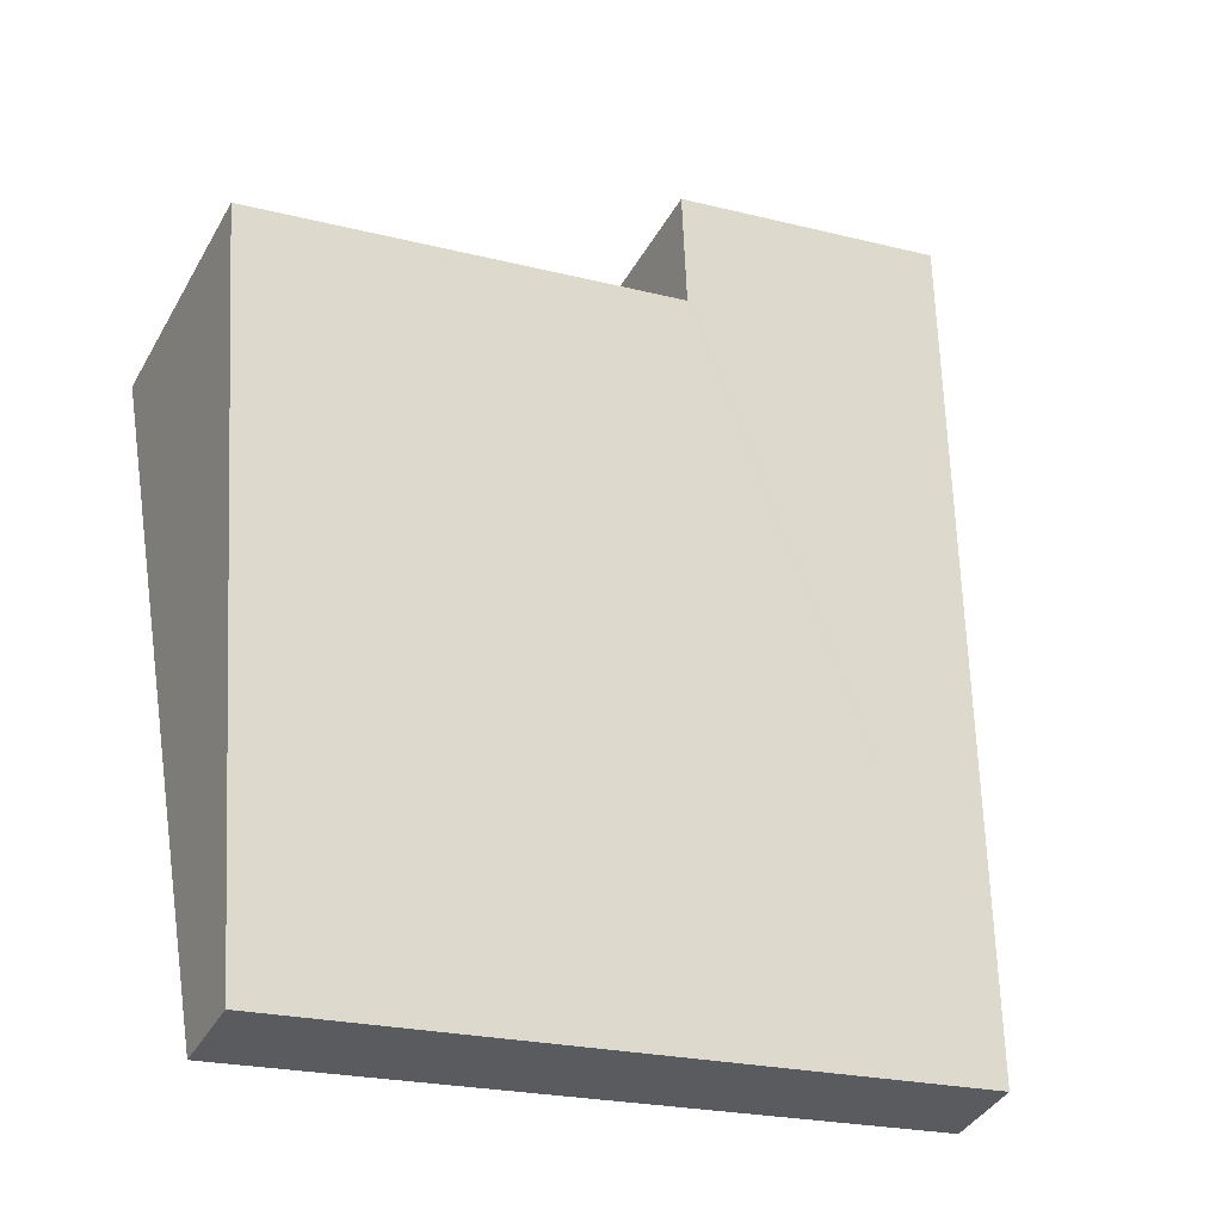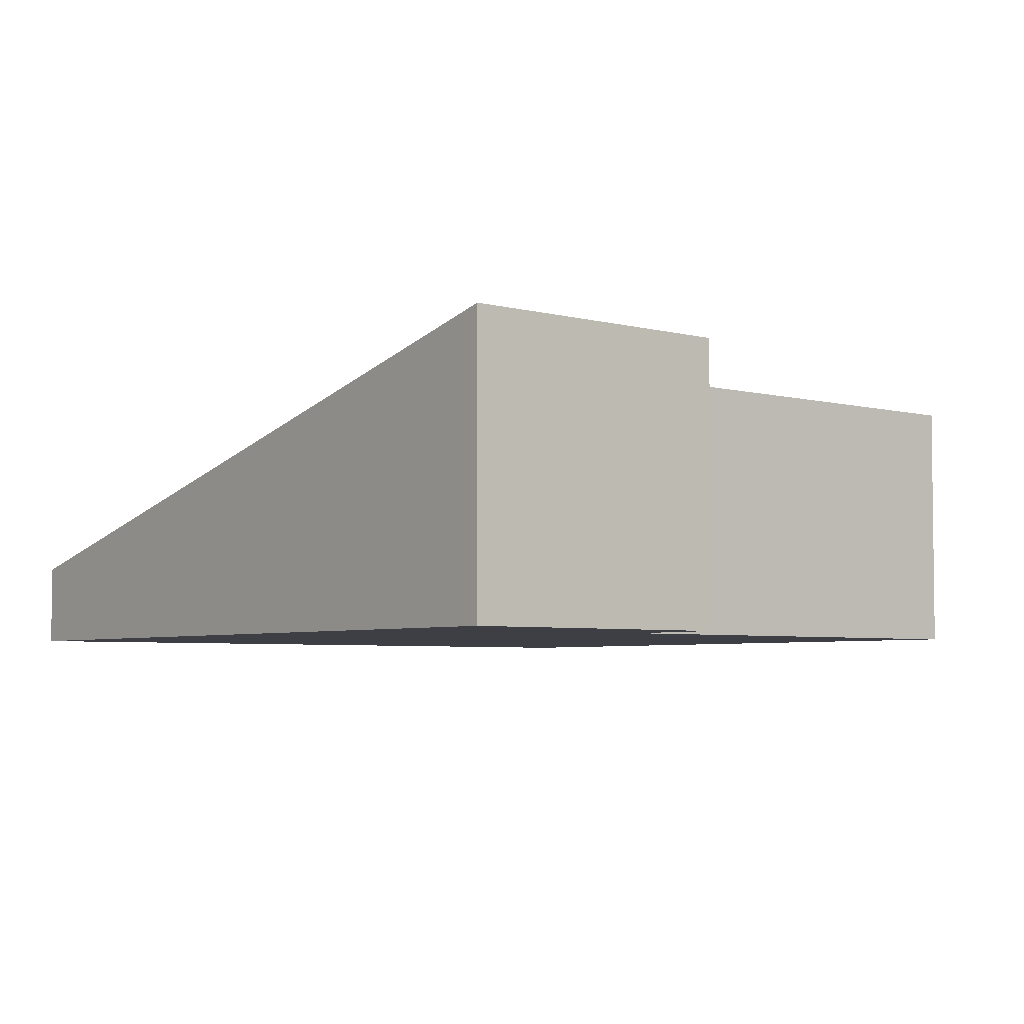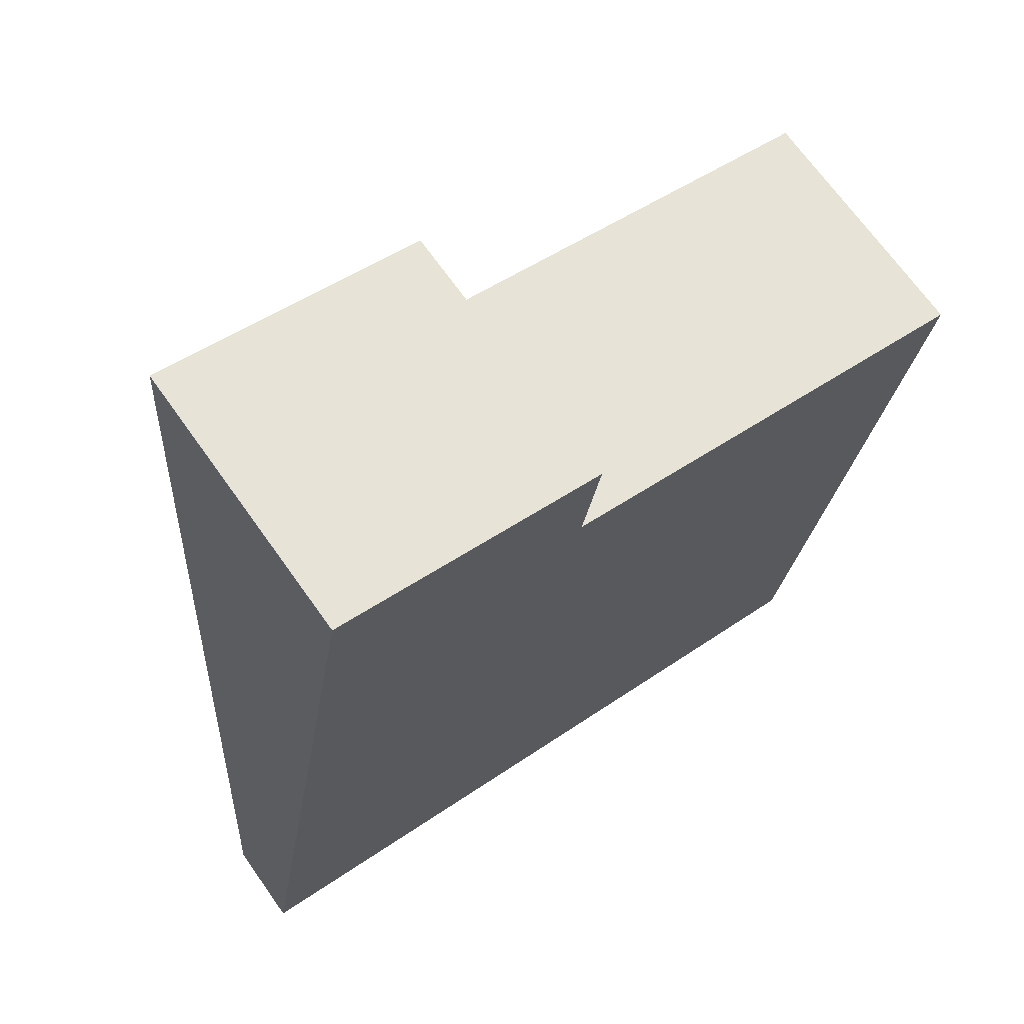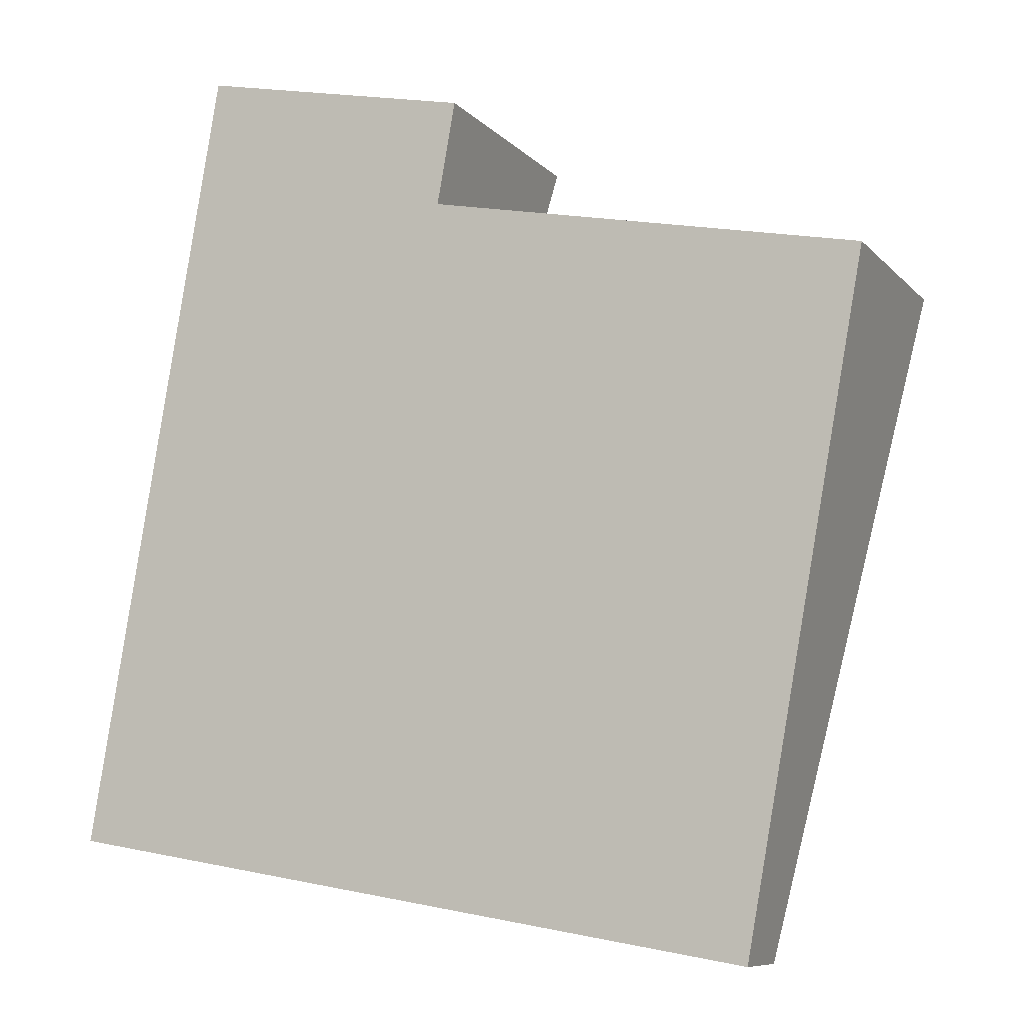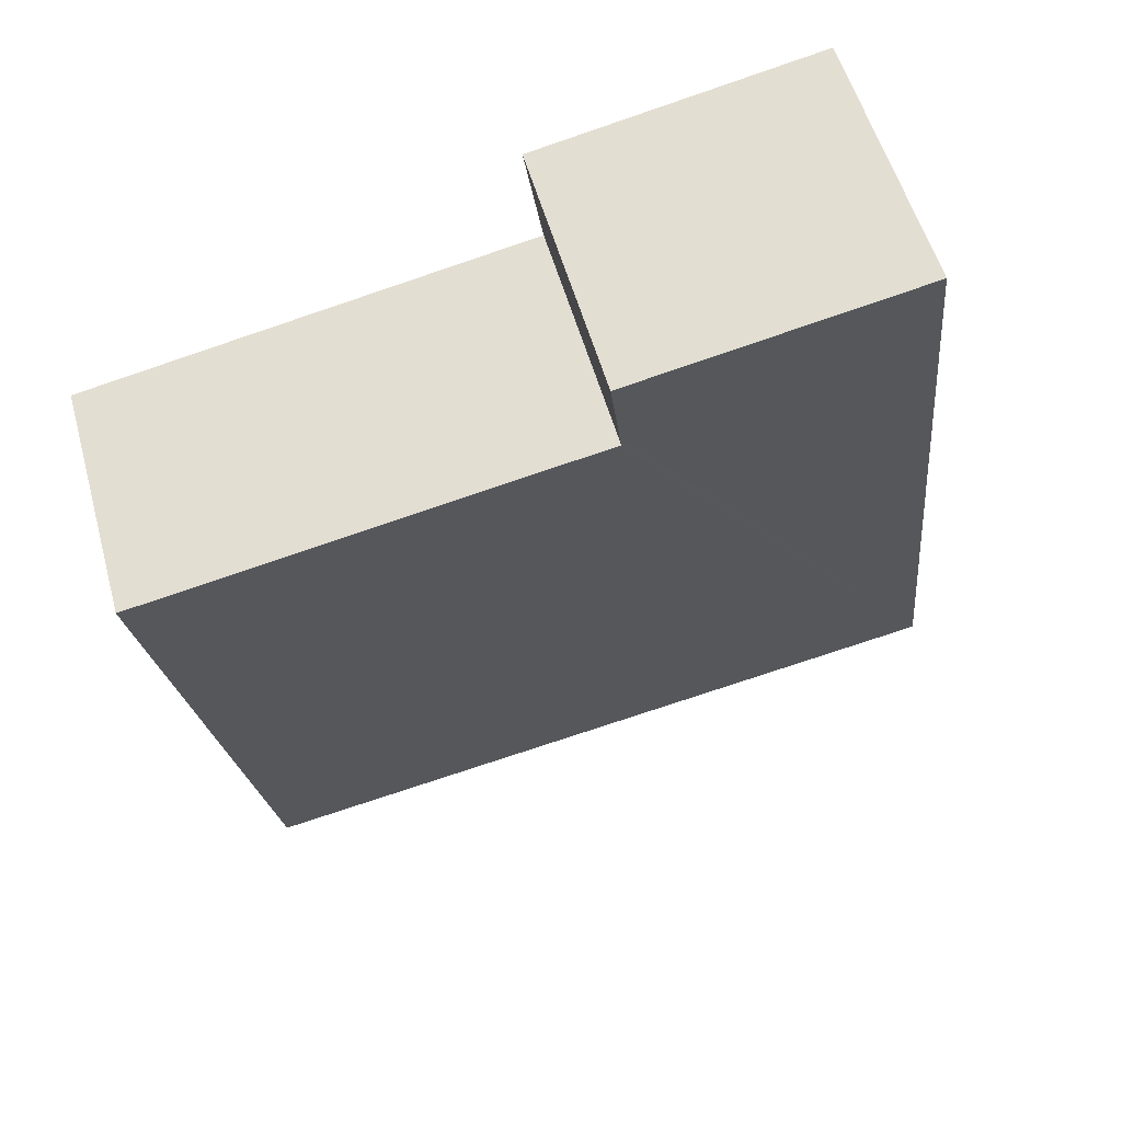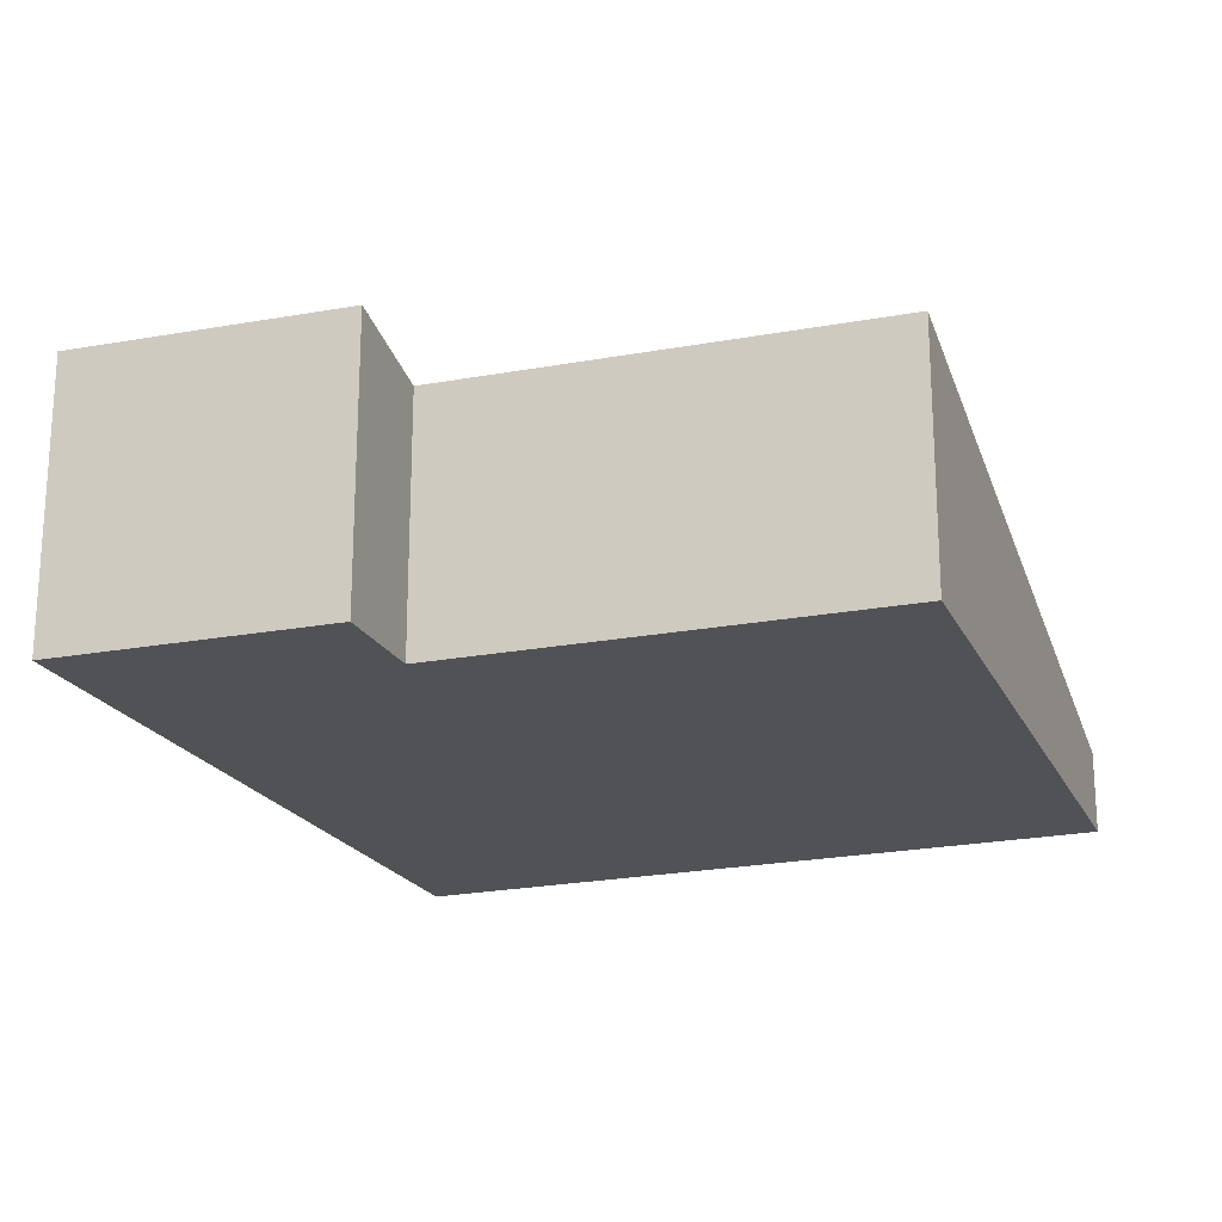
<metadata>
{"format":"obj","ext":"obj","renderer":"f3d","projection":"perspective","resolution":1024,"background":"white","views":[{"elev":-40.0,"azim":153.0,"up":"+Z"},{"elev":-4.5,"azim":-28.3,"up":"+Y"},{"elev":69.3,"azim":-35.4,"up":"+Z"},{"elev":-8.7,"azim":23.2,"up":"+Z"},{"elev":53.1,"azim":164.8,"up":"+Z"},{"elev":-20.8,"azim":30.1,"up":"+Y"}]}
</metadata>
<code>
v  3.021 2.035 5.431
v  0.866 1.868 5.1
v  0.992 2.053 5.842
v  0 0.599 3.668e-17
v  2.903 1.868 4.763
v  2.886 1.845 4.669
v  6.095 1.821 4.041
v  5.201 0.599 -0.861
v  0.992 -3.577e-16 5.842
v  3.021 -3.326e-16 5.431
v  2.886 -2.859e-16 4.669
v  6.095 -2.474e-16 4.041
v  2.903 -2.917e-16 4.763
v  5.201 5.272e-17 -0.861
v  0 0 0
v  0.866 -3.123e-16 5.1
g defaultobject
f 1 2 3
f 2 1 4
f 4 1 5
f 4 5 6
f 4 6 7
f 4 7 8
f 9 1 3
f 1 9 10
f 11 7 6
f 7 11 12
f 10 5 1
f 5 10 6
f 6 10 11
f 11 10 13
f 12 8 7
f 8 12 14
f 14 4 8
f 4 14 15
f 2 9 3
f 9 2 16
f 16 2 4
f 16 4 15
f 12 15 14
f 15 12 11
f 15 11 16
f 16 11 13
f 16 13 10
f 16 10 9

</code>
